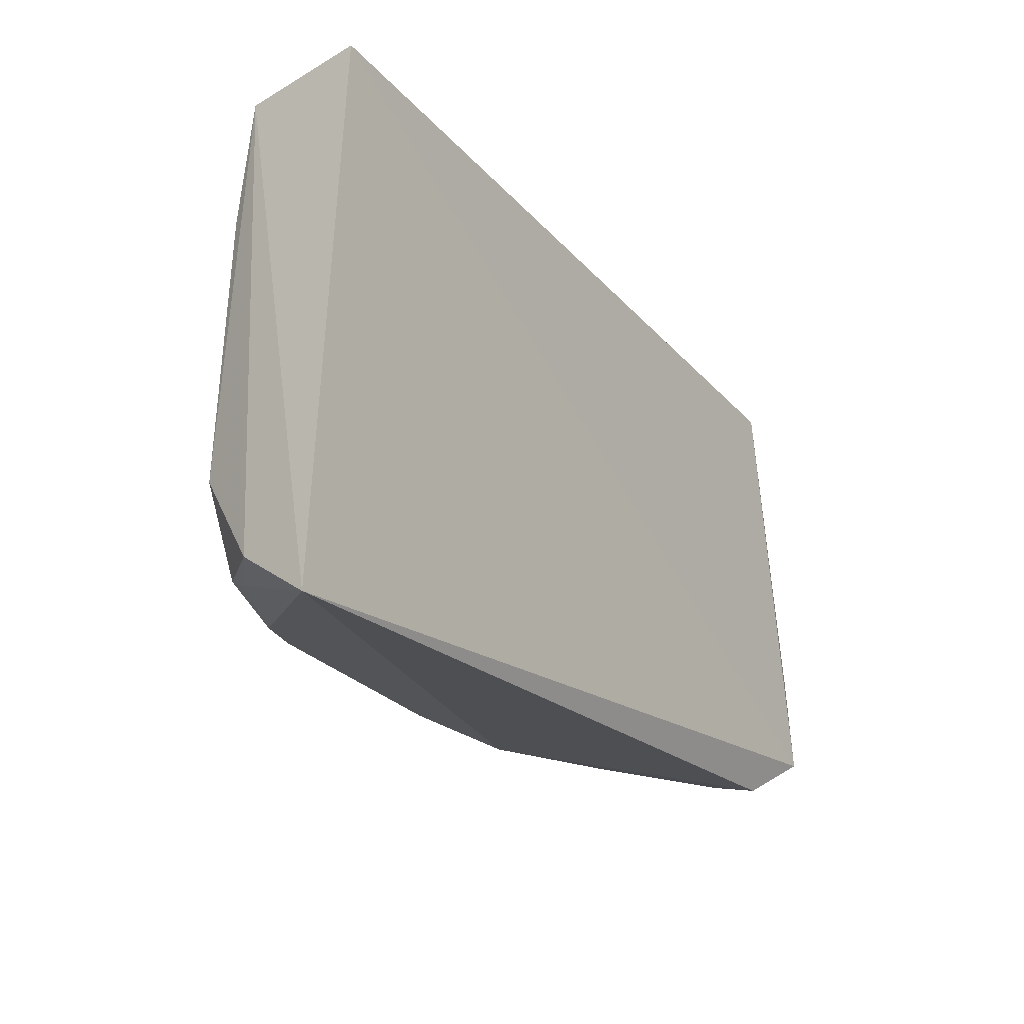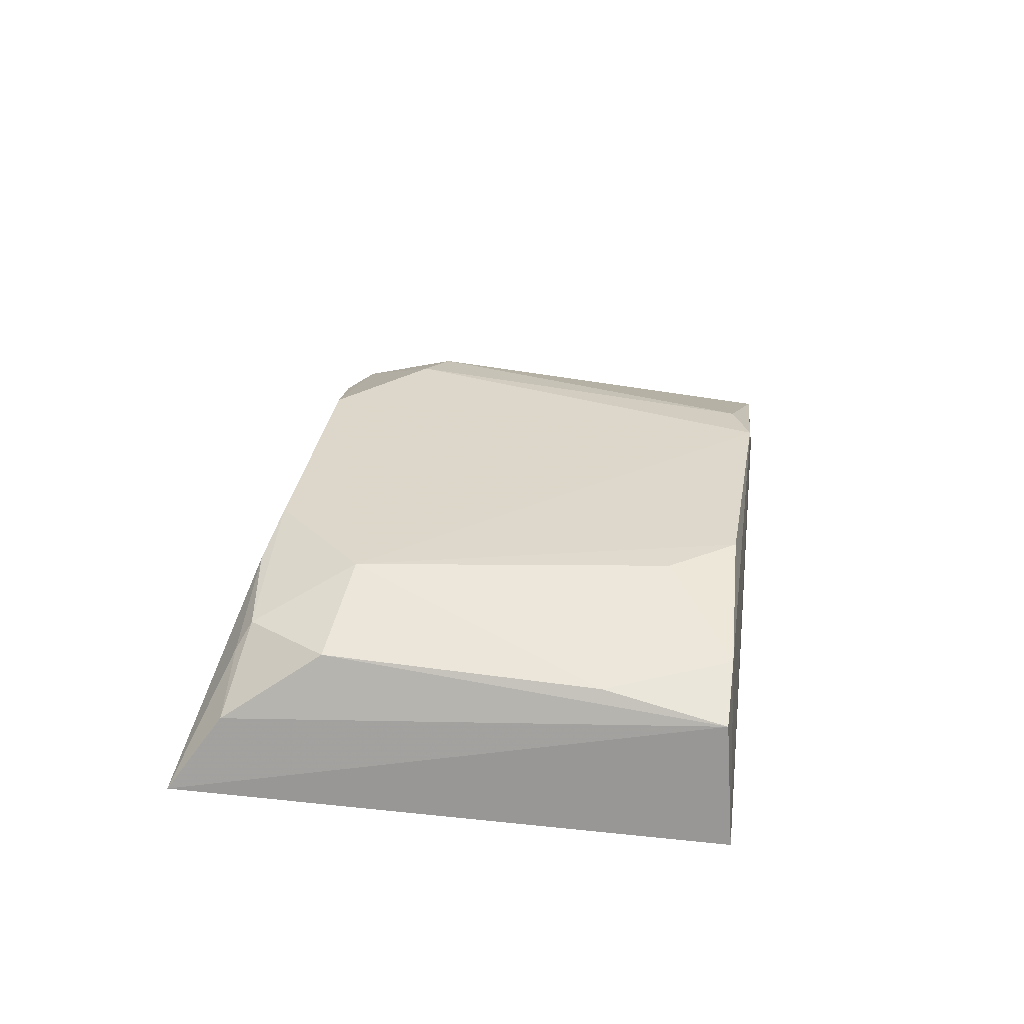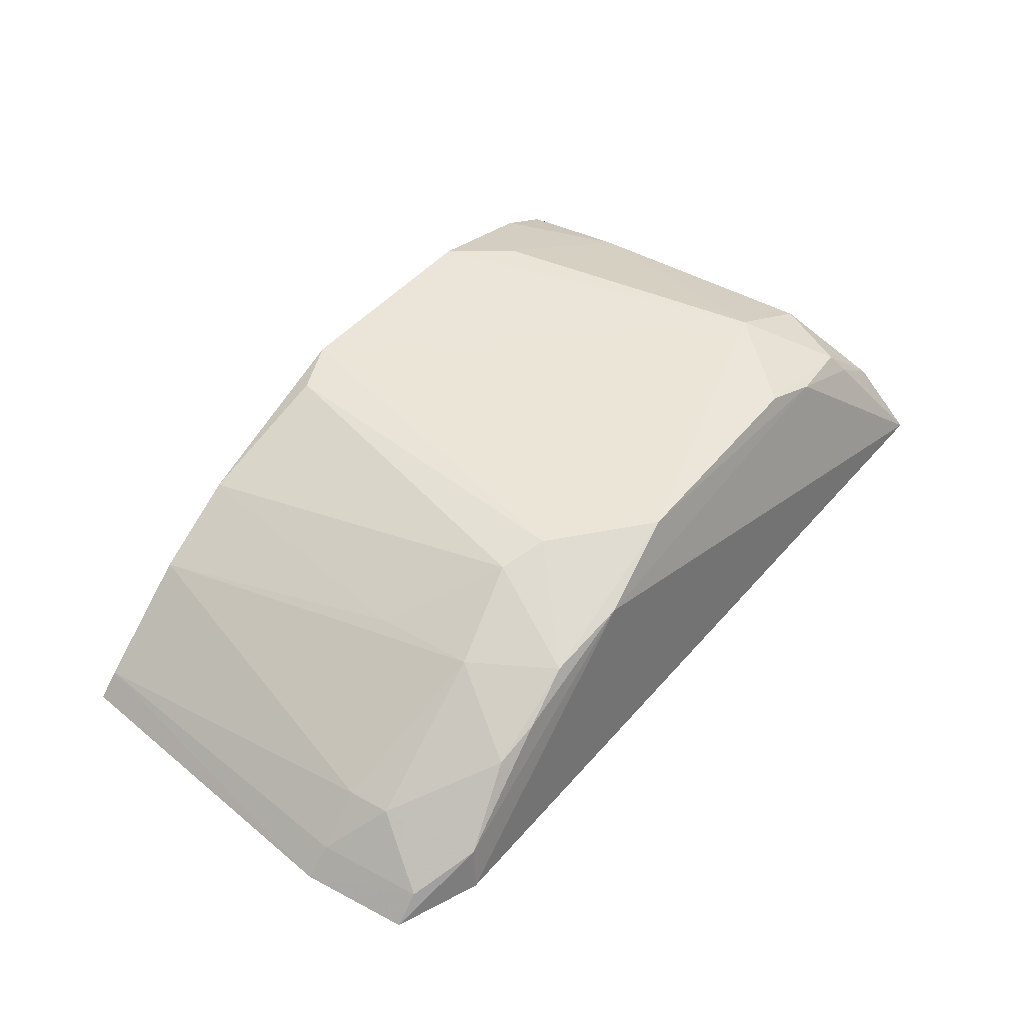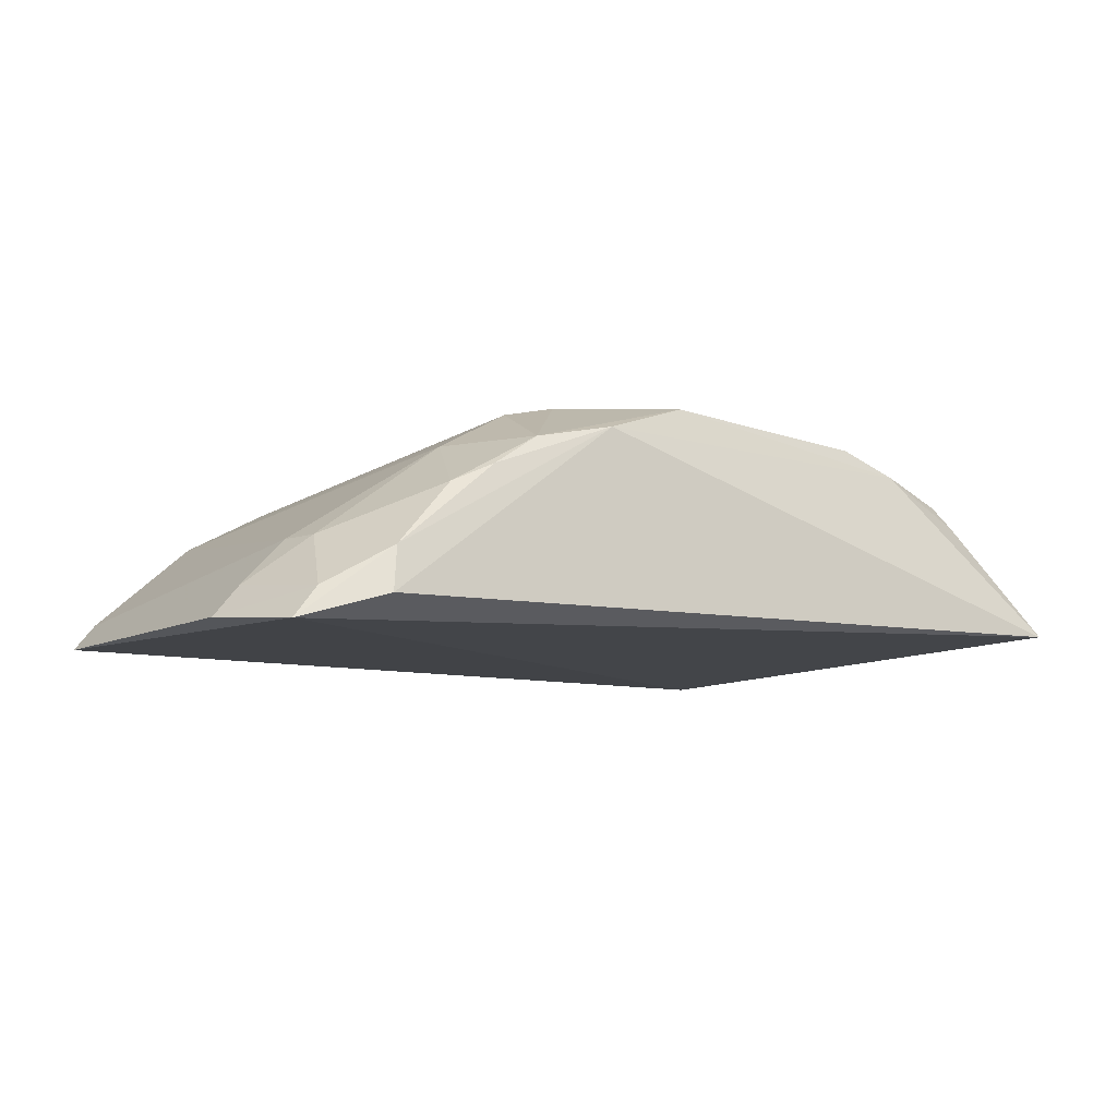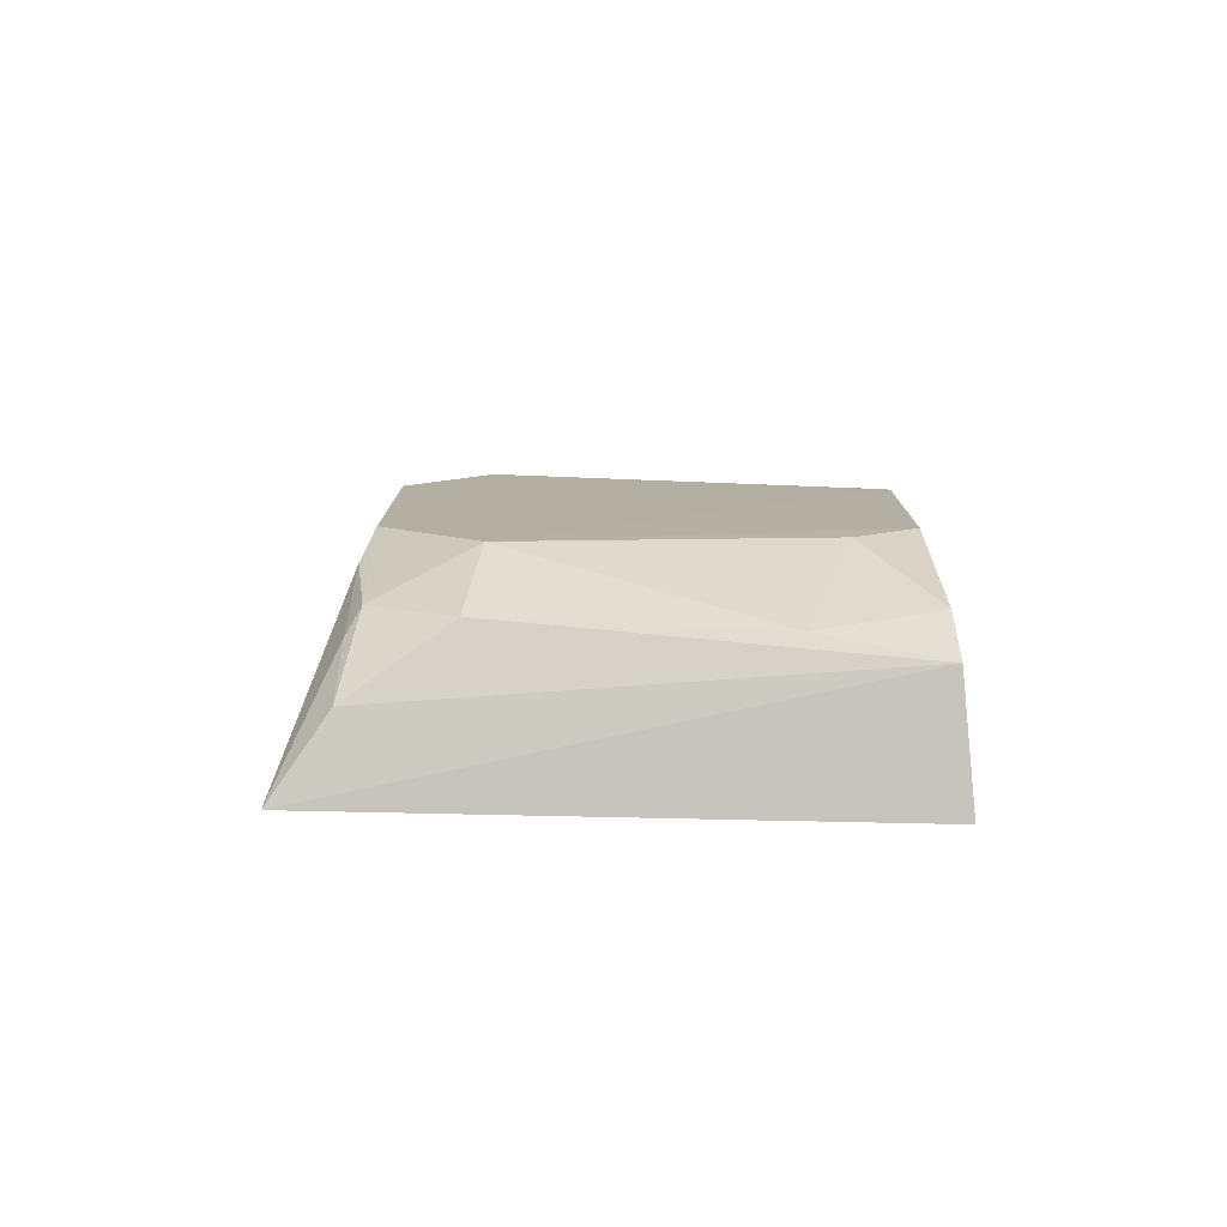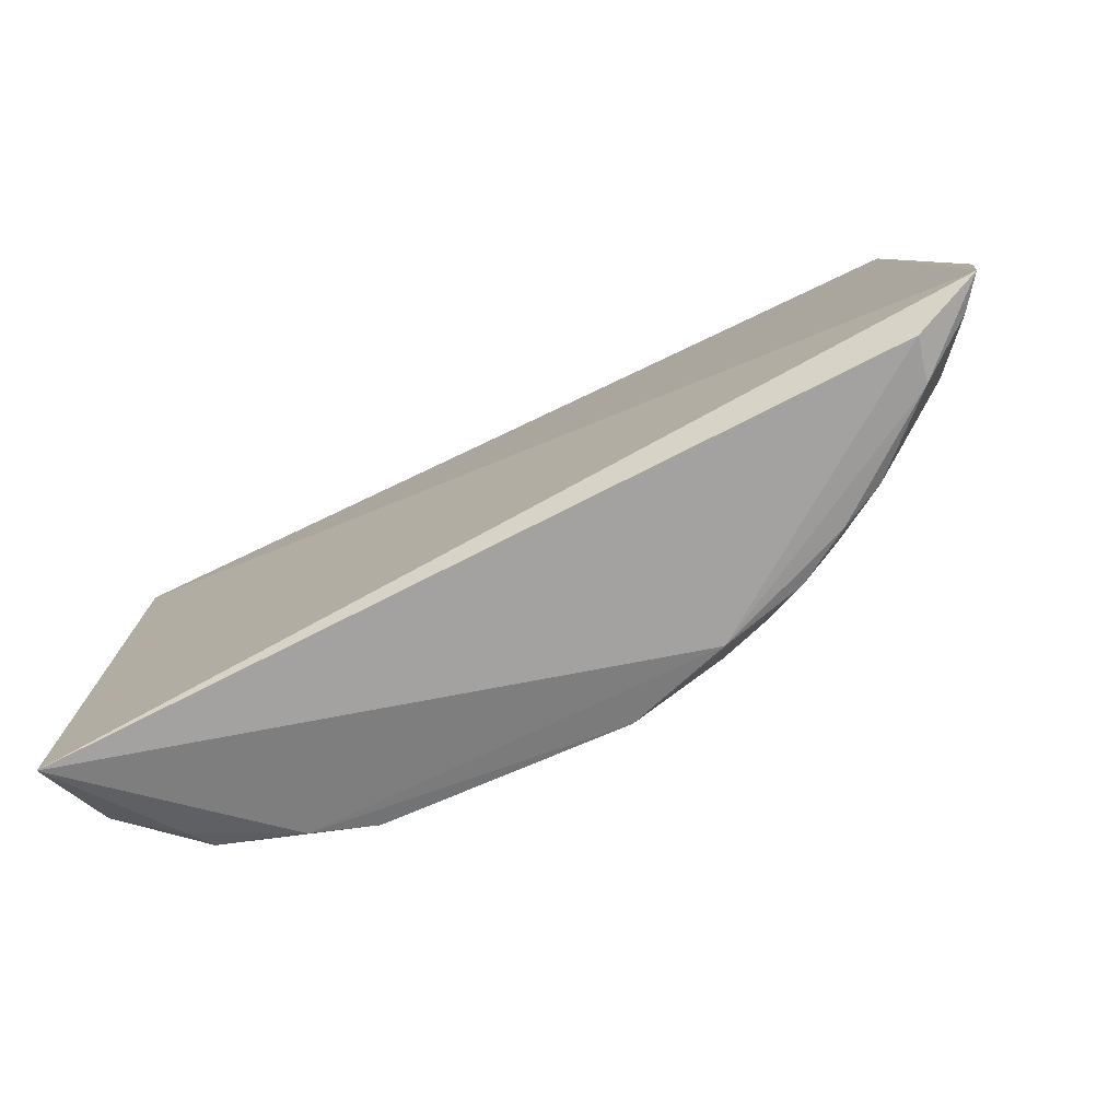
<metadata>
{"format":"obj","ext":"obj","renderer":"f3d","projection":"perspective","resolution":1024,"background":"white","views":[{"elev":-25.0,"azim":-60.0,"up":"+Z"},{"elev":29.7,"azim":-81.9,"up":"+Y"},{"elev":46.4,"azim":125.3,"up":"+Y"},{"elev":-9.6,"azim":138.9,"up":"+Y"},{"elev":9.8,"azim":-90.7,"up":"+Y"},{"elev":-77.3,"azim":24.2,"up":"+Z"}]}
</metadata>
<code>
v 0.01442 0.0132 0.09718
v 0.01568 0.01304 0.08766
v 0.005781 0.01964 0.08629
v -0.01037 0.01418 0.08192
v -0.01 0.01371 0.09733
v 0.0133 0.0134 0.08339
v 0.01093 0.01644 0.09695
v 0.01532 0.01274 0.08466
v -0.006427 0.01943 0.08657
v 0.006043 0.01861 0.08357
v 0.01374 0.01518 0.08748
v 0.002835 0.01954 0.09709
v -0.009454 0.01718 0.09705
v 0.01115 0.0165 0.08399
v -0.003765 0.01943 0.08388
v 0.01385 0.01392 0.09706
v 0.009731 0.01798 0.08631
v 0.01367 0.01516 0.08628
v 0.008327 0.01783 0.09699
v 0.003133 0.01962 0.08394
v -0.009089 0.01816 0.08616
v -0.00381 0.01938 0.0969
v -0.007737 0.01807 0.09706
v 0.01305 0.01464 0.08361
v 0.01501 0.01388 0.08752
v 0.0084 0.01806 0.08389
v 0.004365 0.01939 0.09651
v 0.007091 0.01935 0.08682
v -0.005484 0.0188 0.08361
v -0.009835 0.01633 0.08344
v -0.005162 0.01934 0.09513
v -0.009139 0.01782 0.09369
v 0.01465 0.01359 0.08459
v 0.009902 0.0171 0.08377
v 0.009687 0.01777 0.08922
v -0.007856 0.01821 0.08392
v -0.008246 0.01754 0.08352
f 8 2 1
f 8 1 5
f 8 5 4
f 8 4 6
f 10 6 4
f 12 5 1
f 13 4 5
f 16 11 7
f 16 7 1
f 16 1 2
f 17 7 11
f 18 17 11
f 18 14 17
f 19 12 1
f 19 1 7
f 20 12 3
f 20 9 12
f 20 15 9
f 22 12 9
f 23 13 5
f 23 5 12
f 23 12 22
f 24 8 6
f 24 6 10
f 24 14 18
f 25 16 2
f 25 11 16
f 25 18 11
f 26 17 14
f 26 20 3
f 26 10 20
f 27 3 12
f 27 12 19
f 28 27 19
f 28 3 27
f 28 26 3
f 28 17 26
f 29 20 10
f 29 10 4
f 29 15 20
f 30 4 13
f 30 13 21
f 31 23 22
f 31 22 9
f 32 21 13
f 32 13 23
f 32 9 21
f 32 31 9
f 32 23 31
f 33 24 18
f 33 8 24
f 33 18 25
f 33 25 2
f 33 2 8
f 34 24 10
f 34 10 26
f 34 26 14
f 34 14 24
f 35 28 19
f 35 19 7
f 35 7 17
f 35 17 28
f 36 21 9
f 36 9 15
f 36 15 29
f 36 30 21
f 37 36 29
f 37 29 4
f 37 4 30
f 37 30 36

</code>
